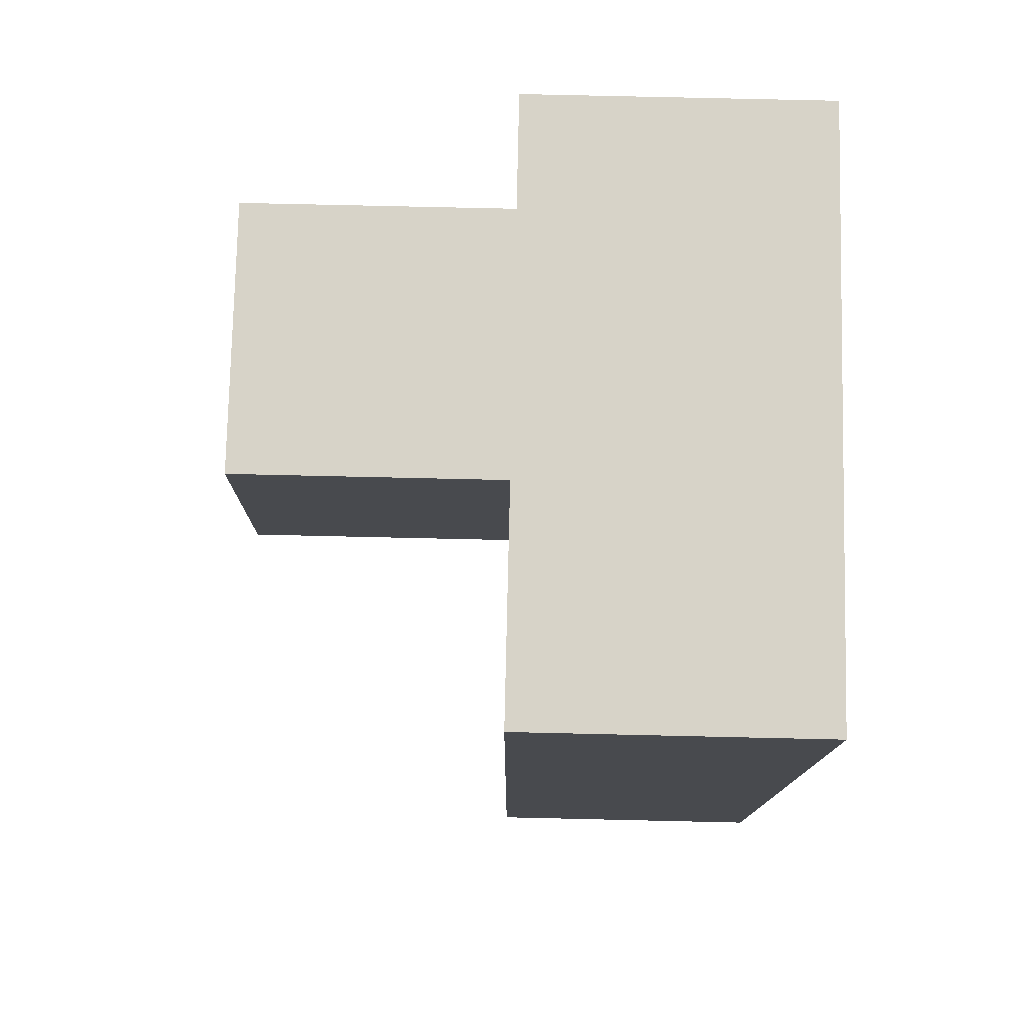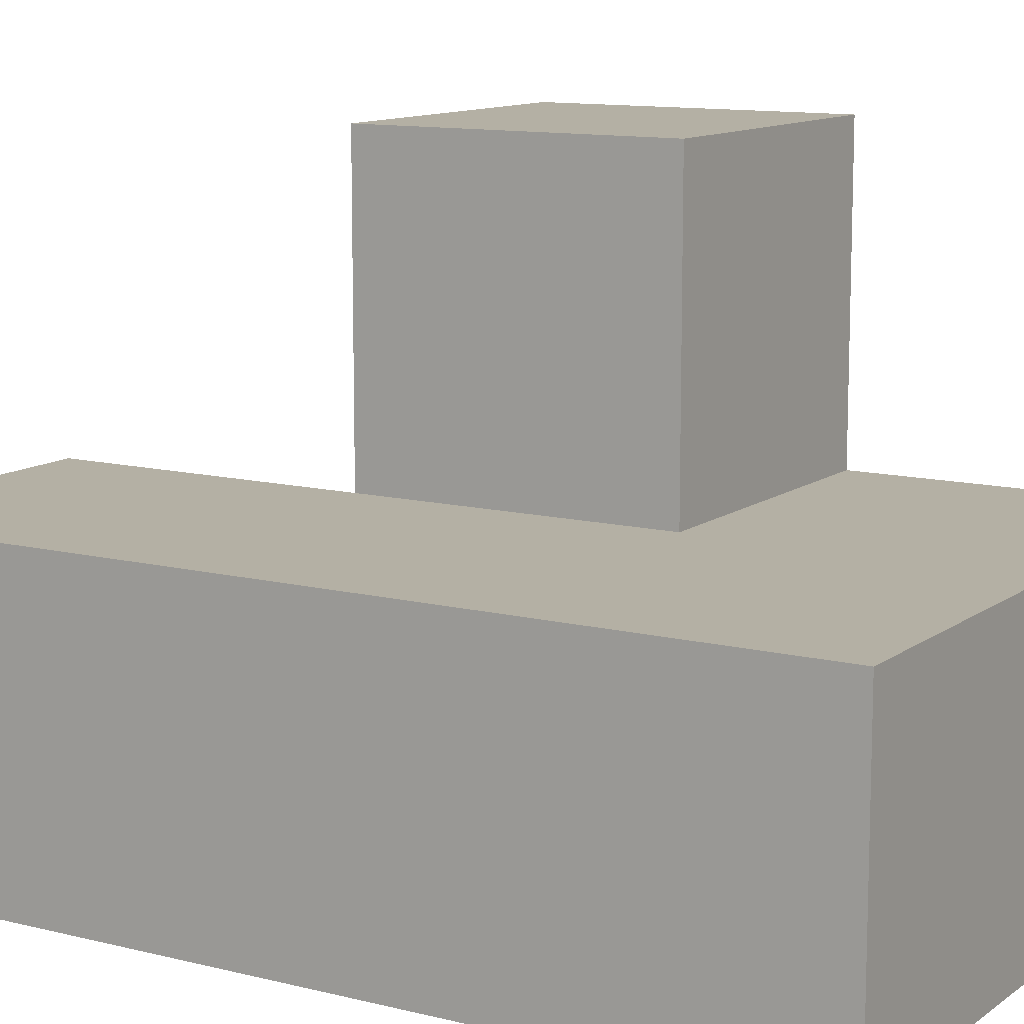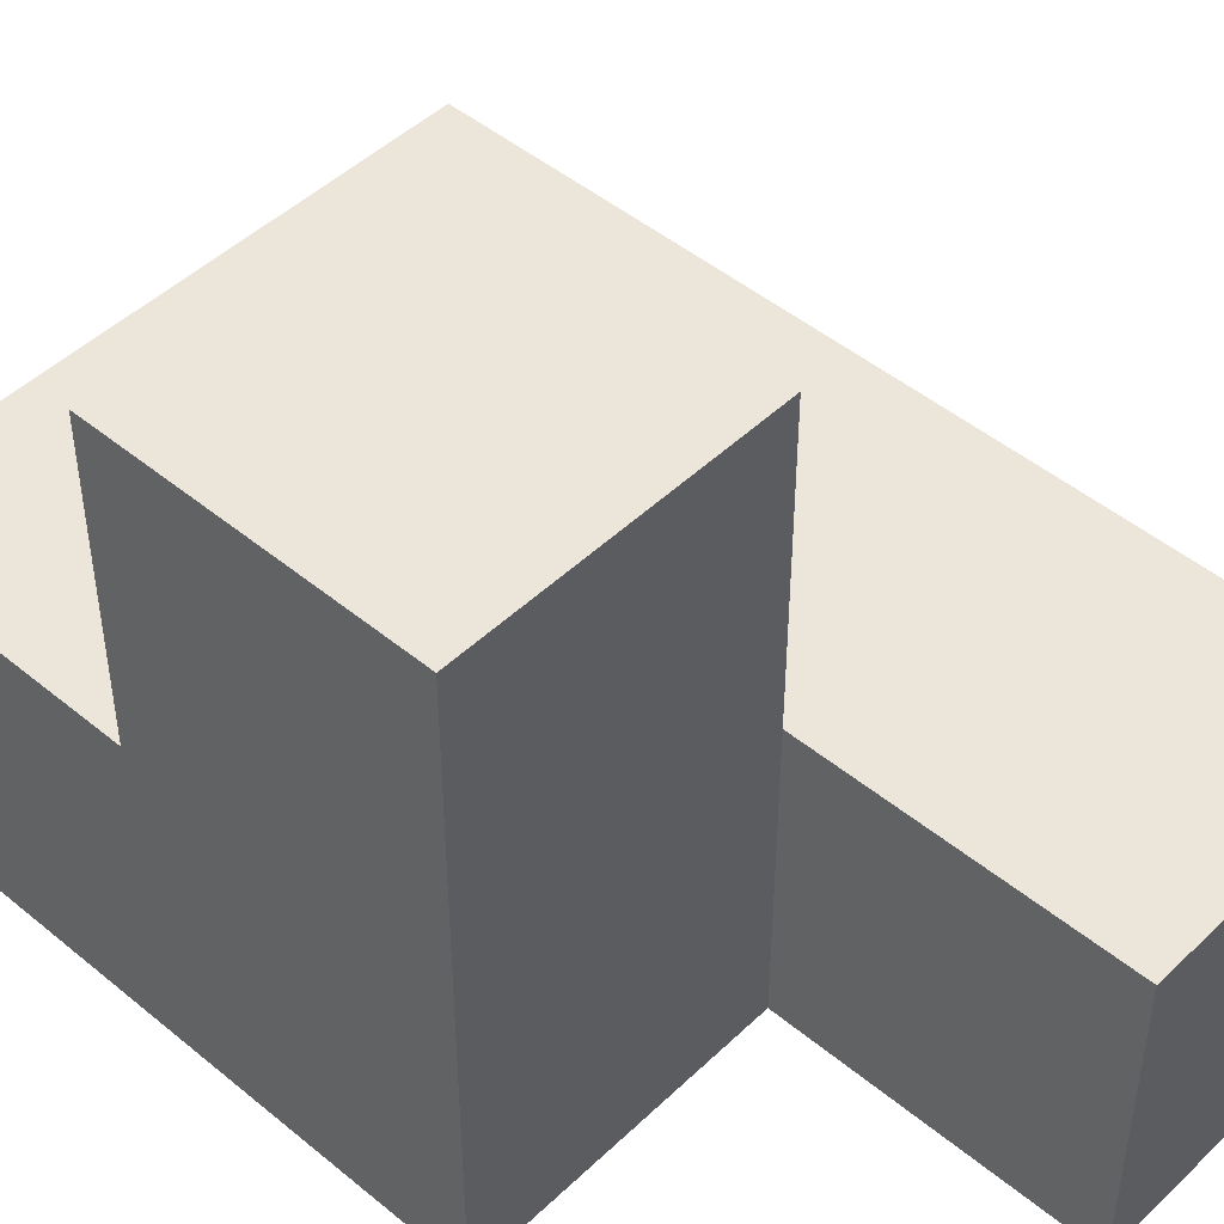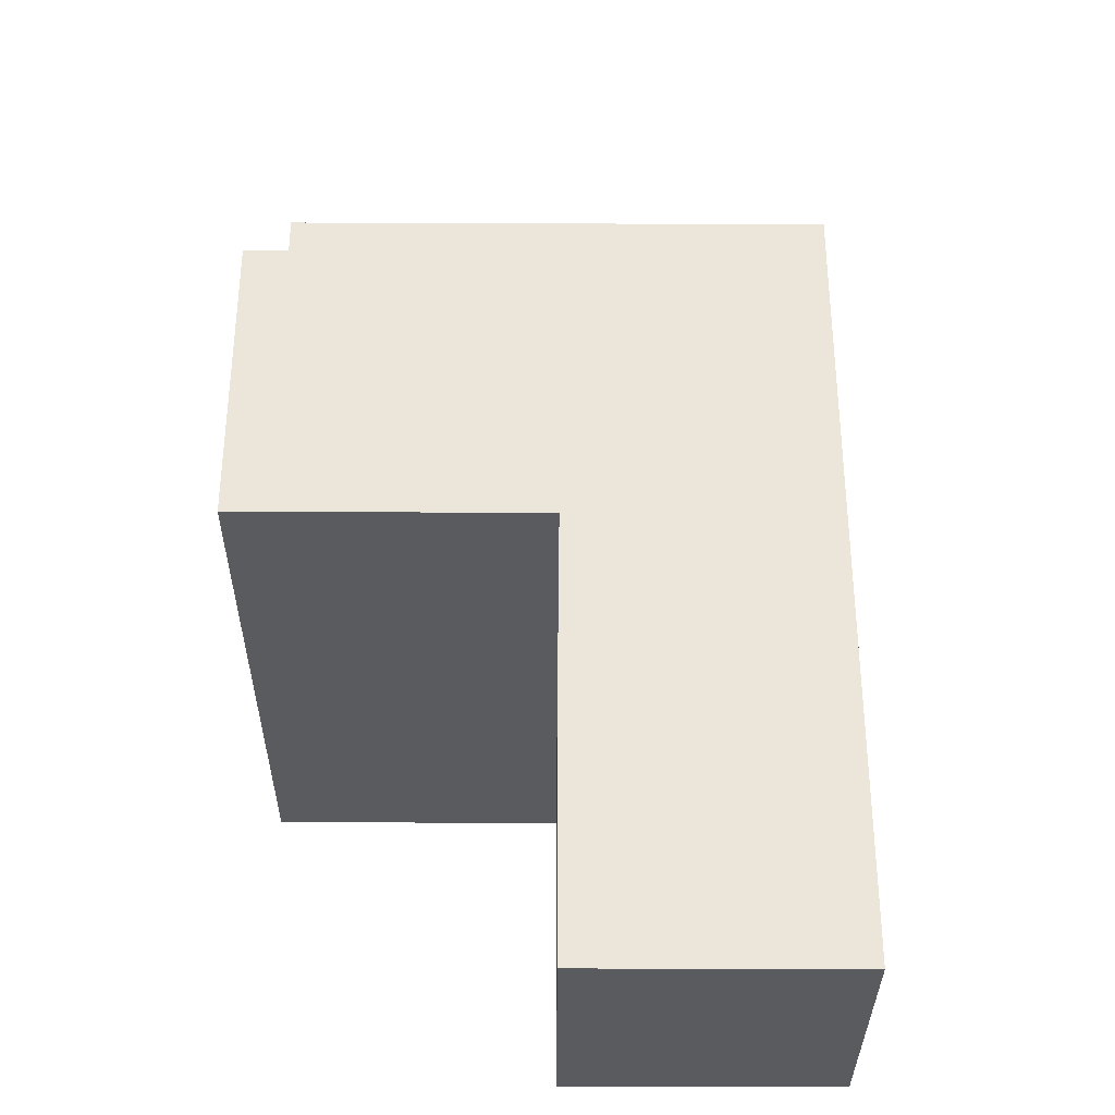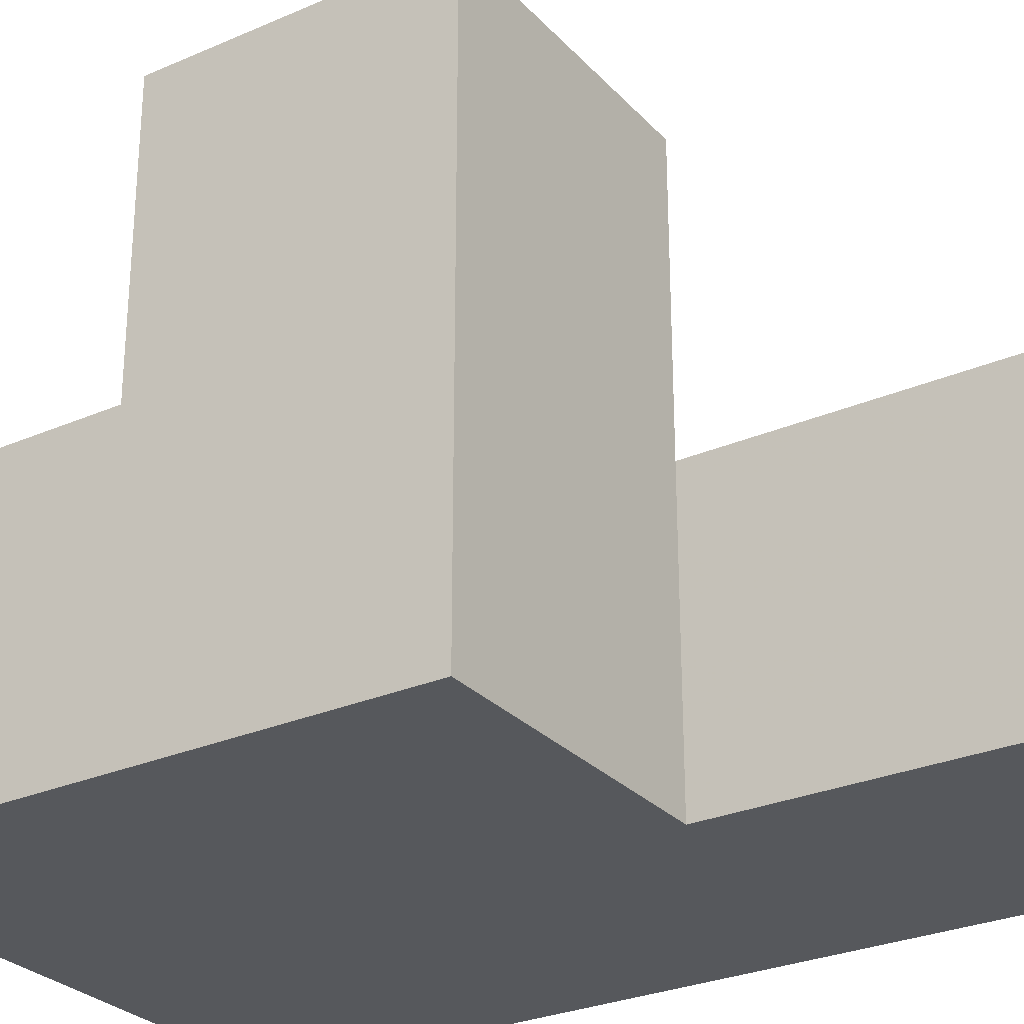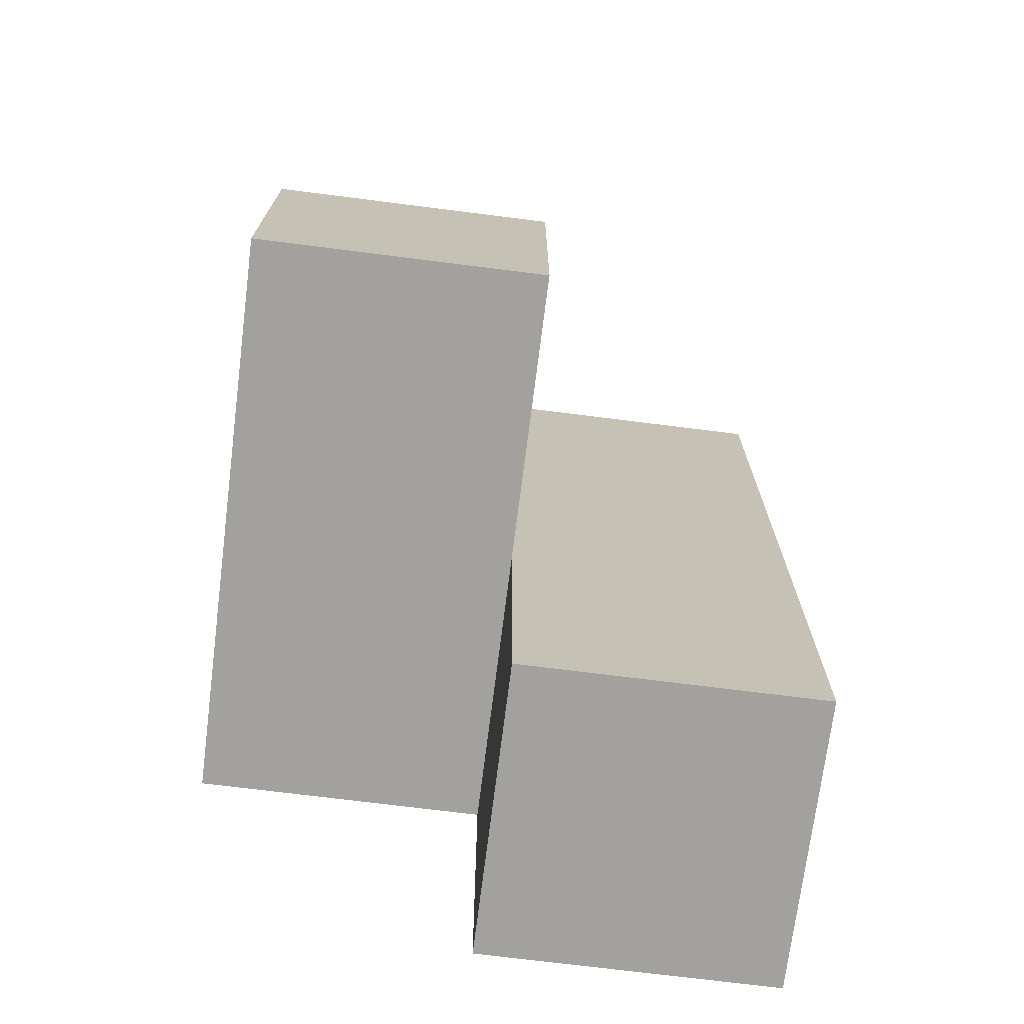
<metadata>
{"format":"obj","ext":"obj","renderer":"f3d","projection":"perspective","resolution":1024,"background":"white","views":[{"elev":77.2,"azim":-88.7,"up":"+Z"},{"elev":11.5,"azim":-58.7,"up":"+Y"},{"elev":47.3,"azim":133.0,"up":"+Y"},{"elev":-33.3,"azim":179.7,"up":"+Z"},{"elev":-28.3,"azim":123.3,"up":"+Y"},{"elev":-72.1,"azim":172.8,"up":"+Z"}]}
</metadata>
<code>
v 2 1.997 1.996
v 2 1.007 0.01615
v 2 1.007 2.986
v 2.99 1.997 1.006
v 1.01 1.997 1.996
v 2.99 1.007 1.996
v 2.99 2.987 1.996
v 1.01 1.007 0.01615
v 1.01 1.007 2.986
v 2 1.007 1.996
v 2 1.997 1.006
v 2.99 1.007 1.006
v 1.01 1.997 1.006
v 2.99 2.987 1.006
v 2.99 1.997 2.986
v 2 2.987 1.996
v 1.01 1.007 1.996
v 2 1.997 0.01615
v 2 1.997 2.986
v 2 1.007 1.006
v 1.01 1.997 0.01615
v 2.99 1.007 2.986
v 2.99 1.997 1.996
v 1.01 1.997 2.986
v 2 2.987 1.006
v 1.01 1.007 1.006
f 12 20 4
f 11 4 20
f 20 12 10
f 6 10 12
f 12 4 6
f 23 6 4
f 3 22 19
f 15 19 22
f 10 6 3
f 22 3 6
f 23 1 15
f 19 15 1
f 6 23 22
f 15 22 23
f 26 20 17
f 10 17 20
f 11 13 1
f 5 1 13
f 13 26 5
f 17 5 26
f 4 11 14
f 25 14 11
f 1 23 16
f 7 16 23
f 14 25 7
f 16 7 25
f 25 11 16
f 1 16 11
f 4 14 23
f 7 23 14
f 2 8 18
f 21 18 8
f 8 2 26
f 20 26 2
f 18 21 11
f 13 11 21
f 21 8 13
f 26 13 8
f 2 18 20
f 11 20 18
f 9 3 24
f 19 24 3
f 17 10 9
f 3 9 10
f 1 5 19
f 24 19 5
f 5 17 24
f 9 24 17

</code>
